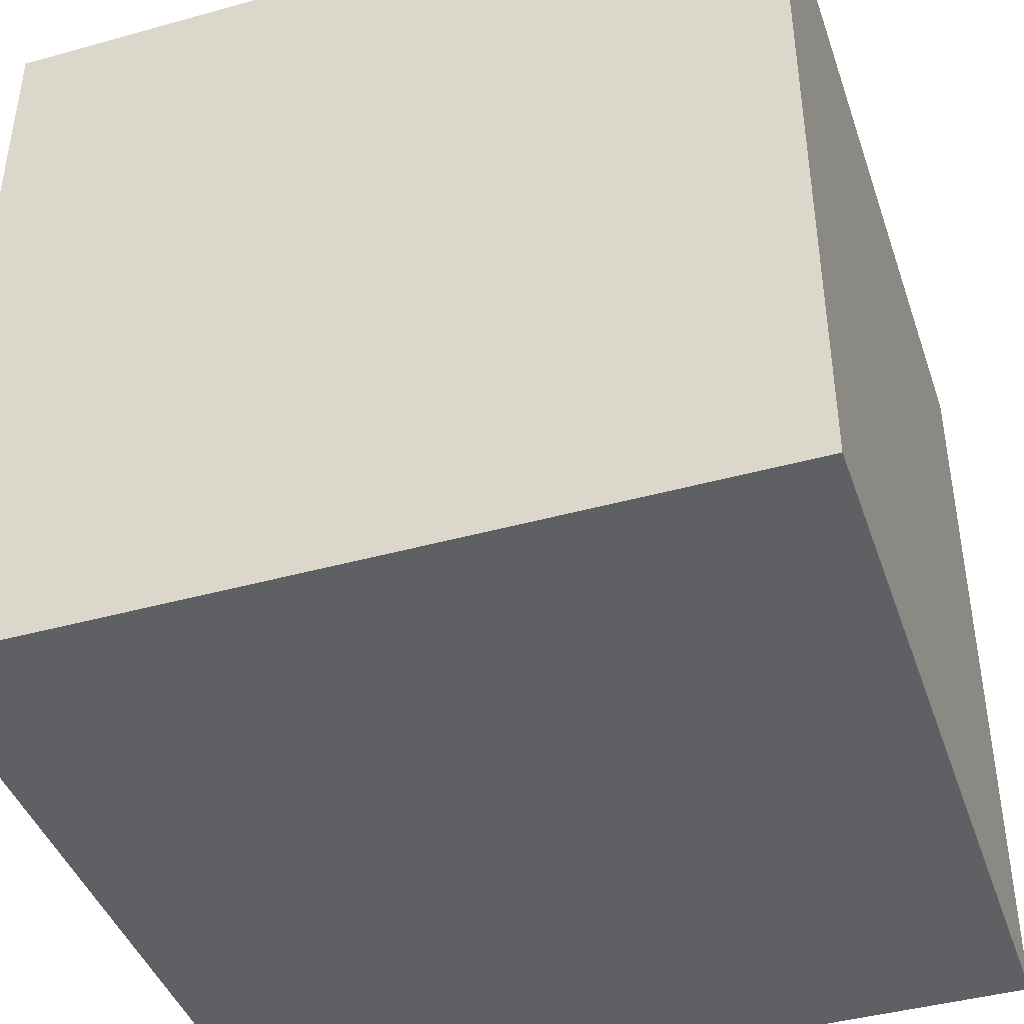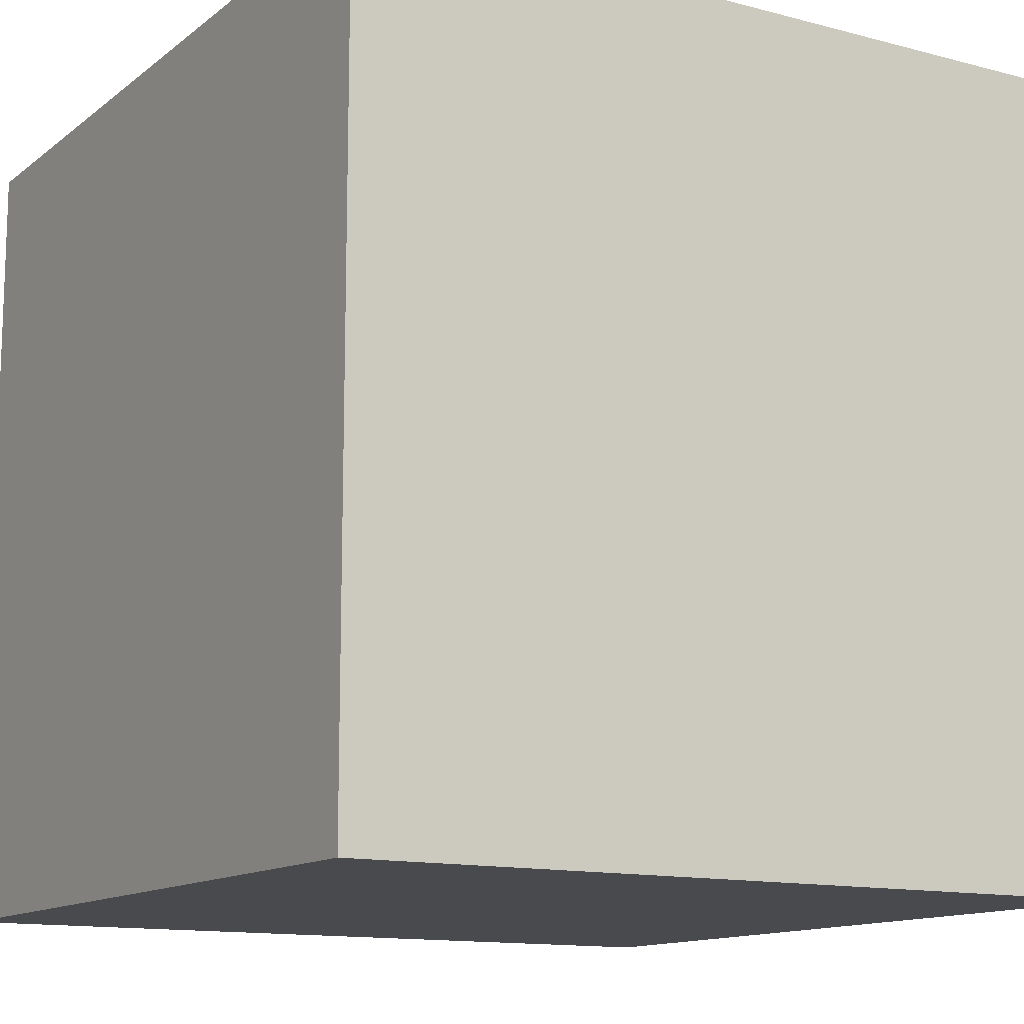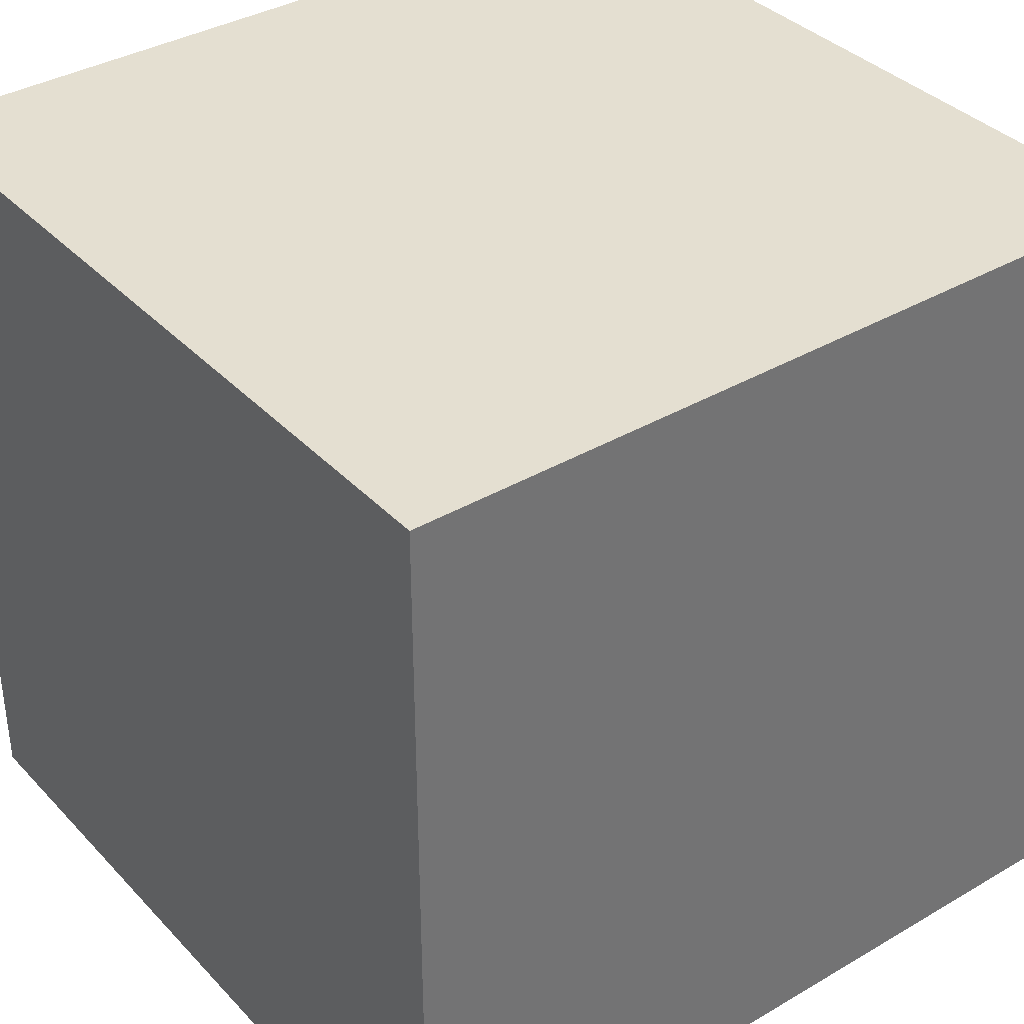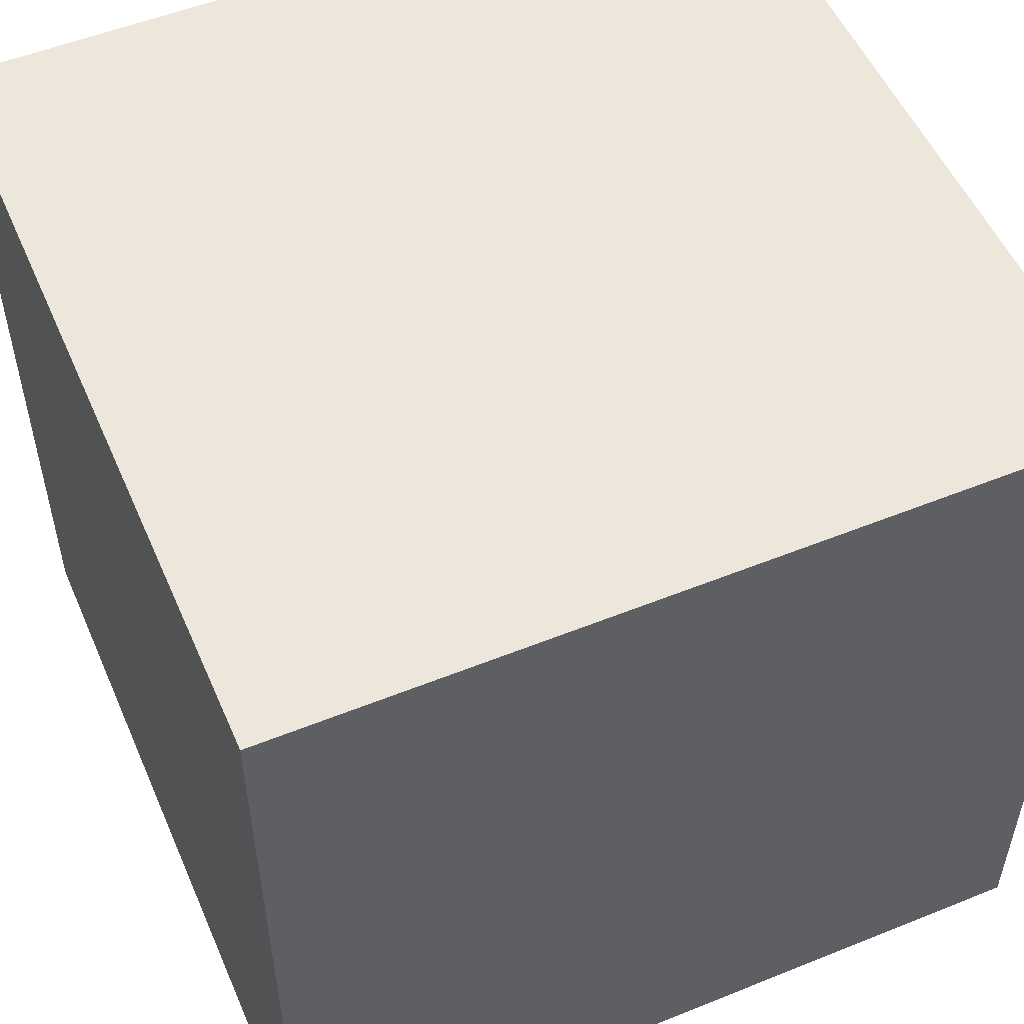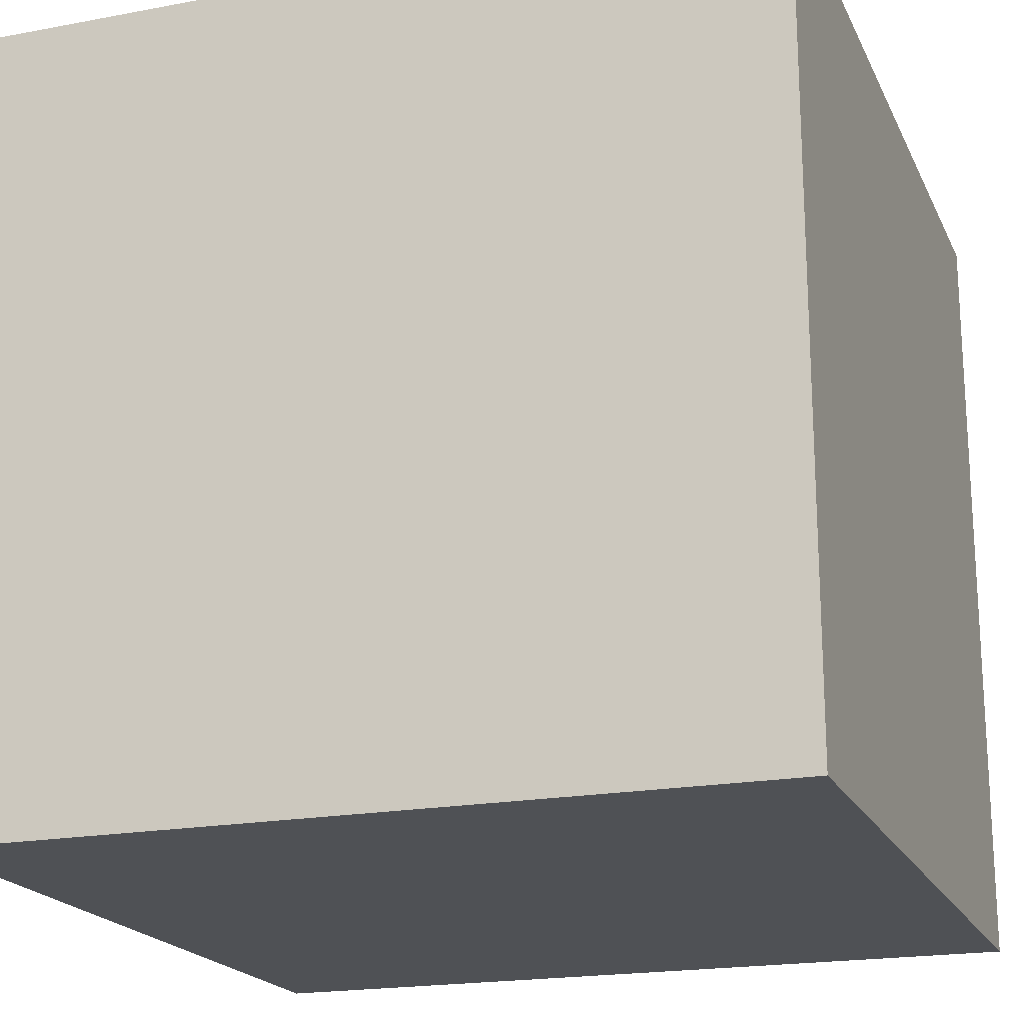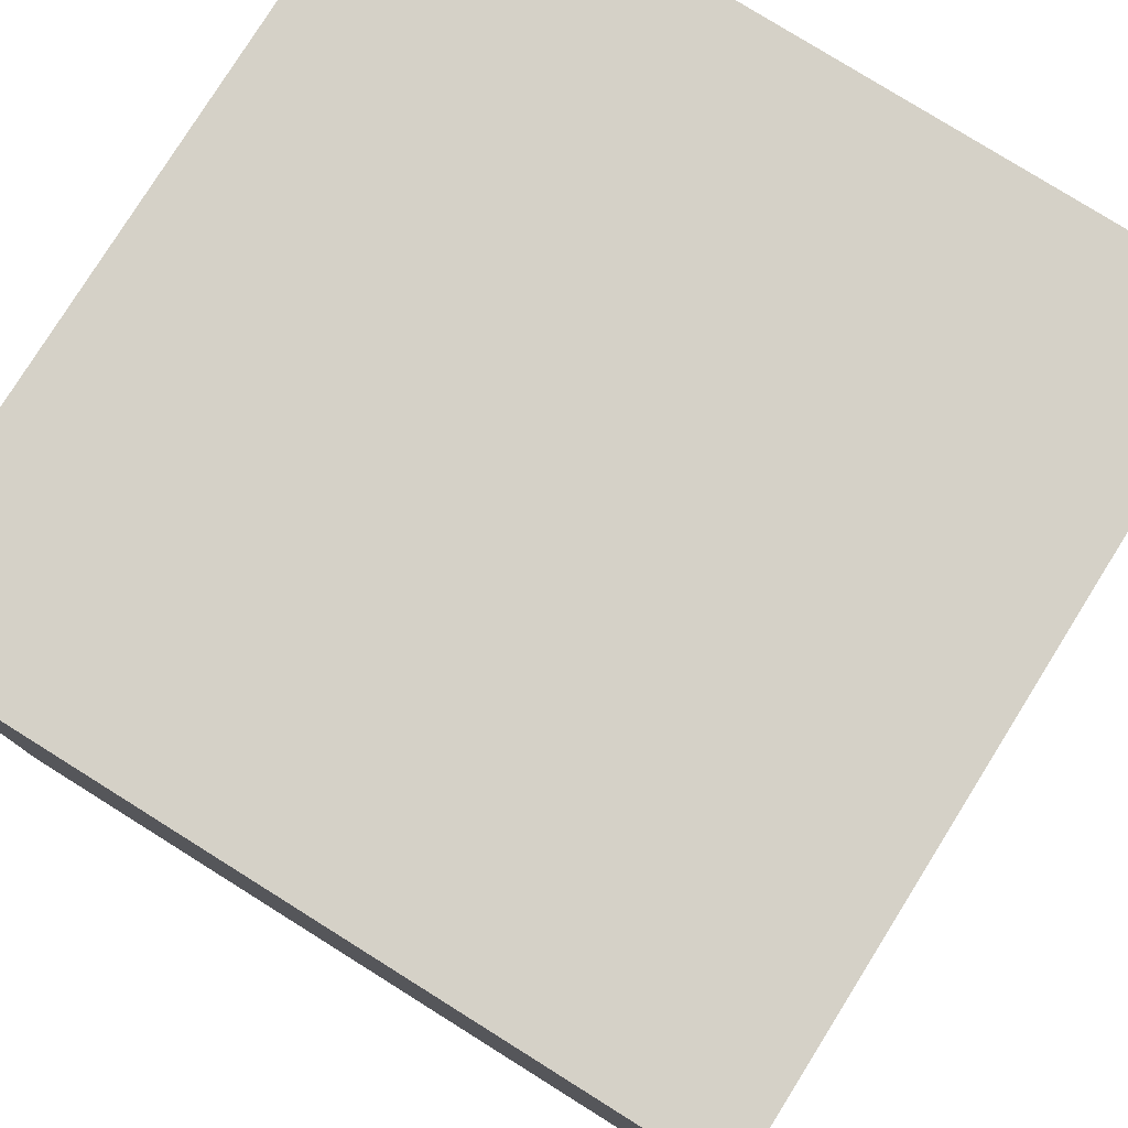
<metadata>
{"format":"obj","ext":"obj","renderer":"f3d","projection":"perspective","resolution":1024,"background":"white","views":[{"elev":-42.4,"azim":-161.6,"up":"+Z"},{"elev":-12.9,"azim":58.8,"up":"+Y"},{"elev":36.7,"azim":52.8,"up":"+Y"},{"elev":53.4,"azim":156.7,"up":"+Z"},{"elev":-19.7,"azim":109.3,"up":"+Z"},{"elev":78.9,"azim":32.0,"up":"+Y"}]}
</metadata>
<code>
v 1 -1 -1
v 1 -1 1
v -1 -1 1
v -1 -1 -1
v 1 1 -1
v 1 1 1
v -1 1 1
v -1 1 -1
f 2 4 1
f 5 2 1
f 6 3 2
f 1 8 5
f 2 3 4
f 5 6 2
f 6 7 3
f 1 4 8
f 3 8 4
f 3 7 8
f 8 6 5
f 8 7 6

</code>
